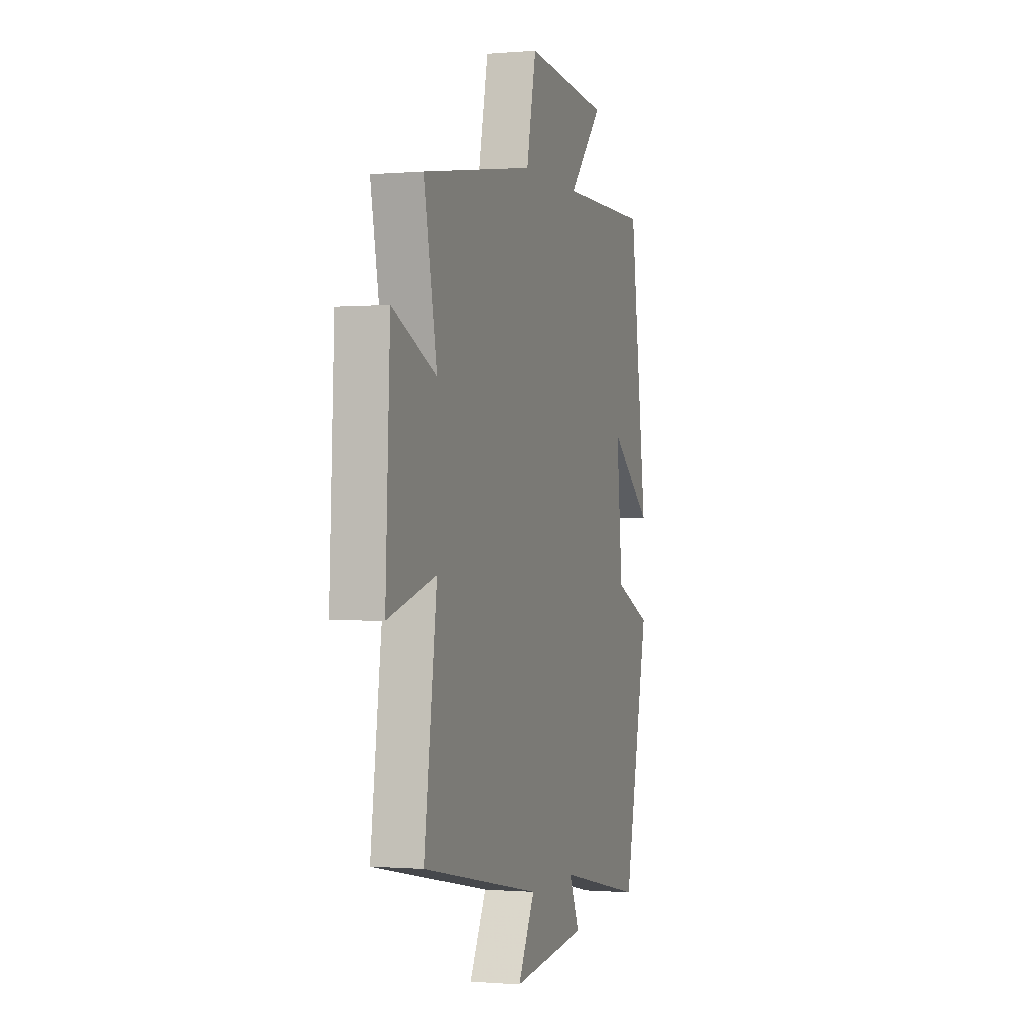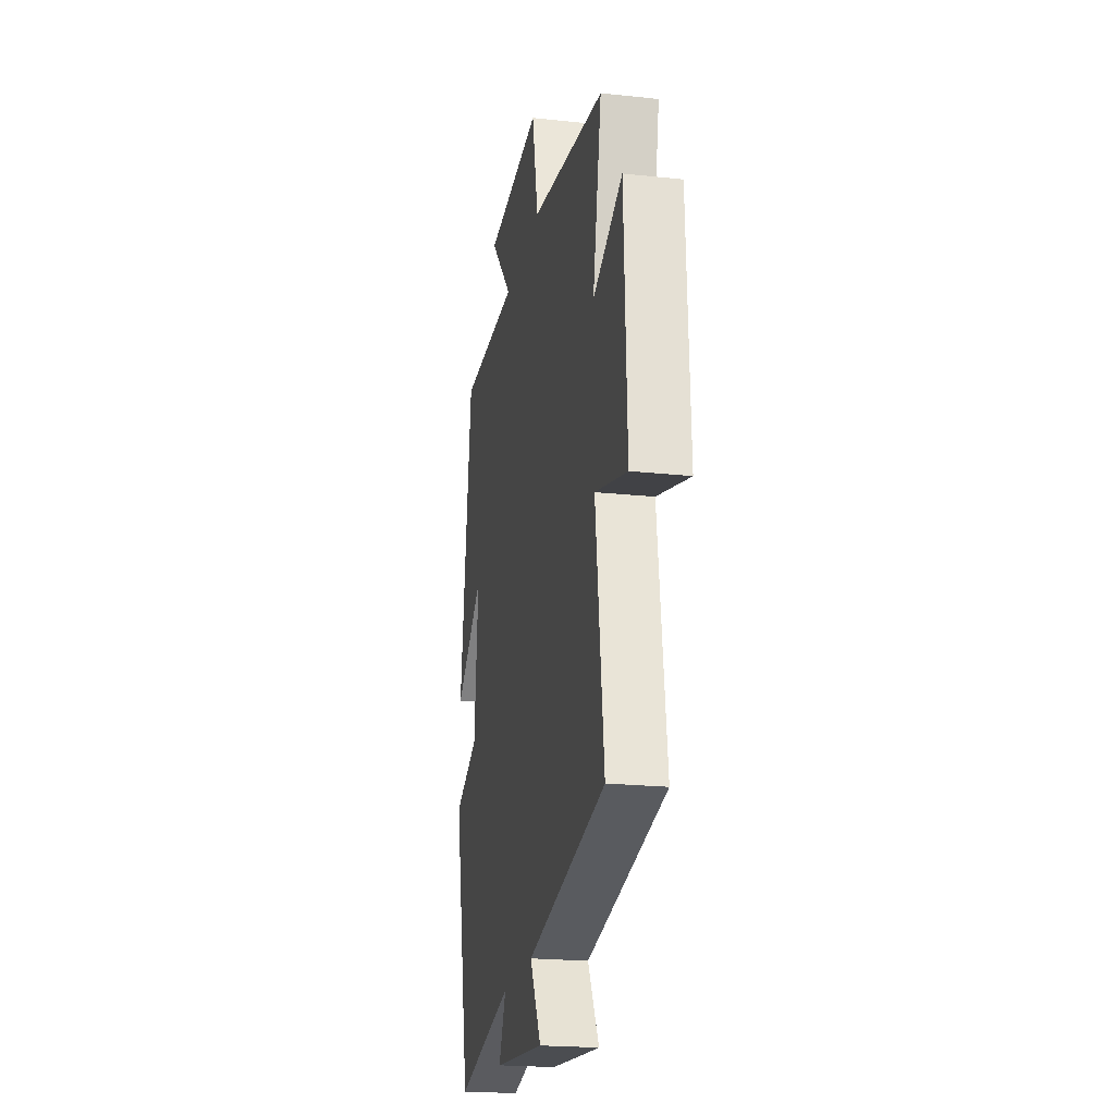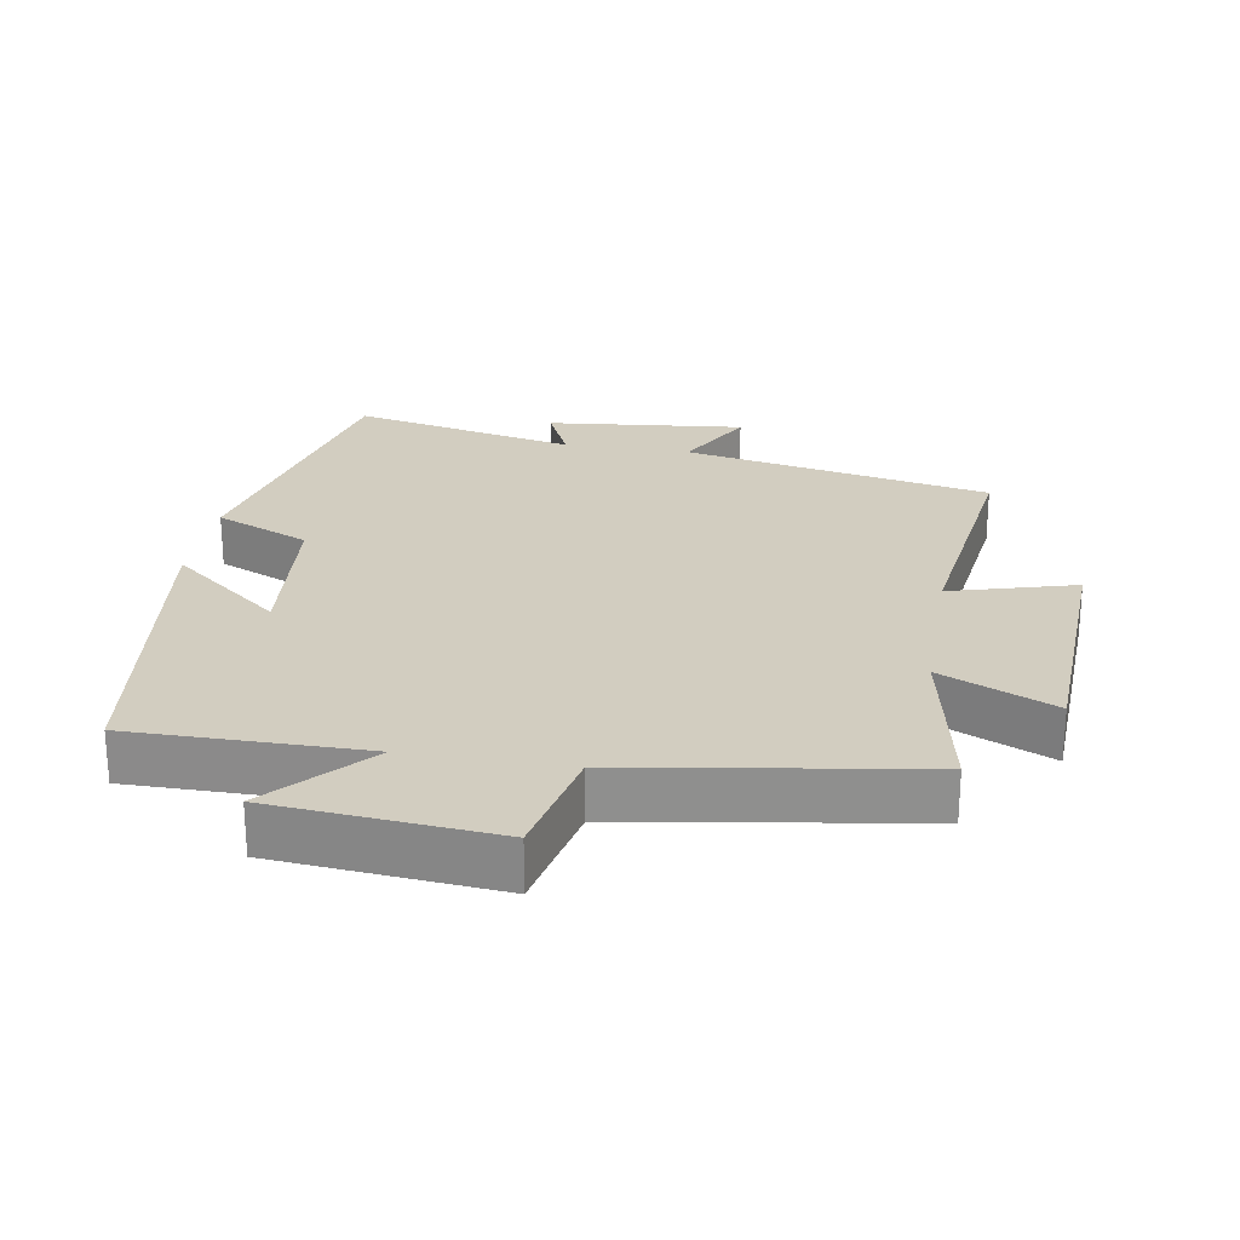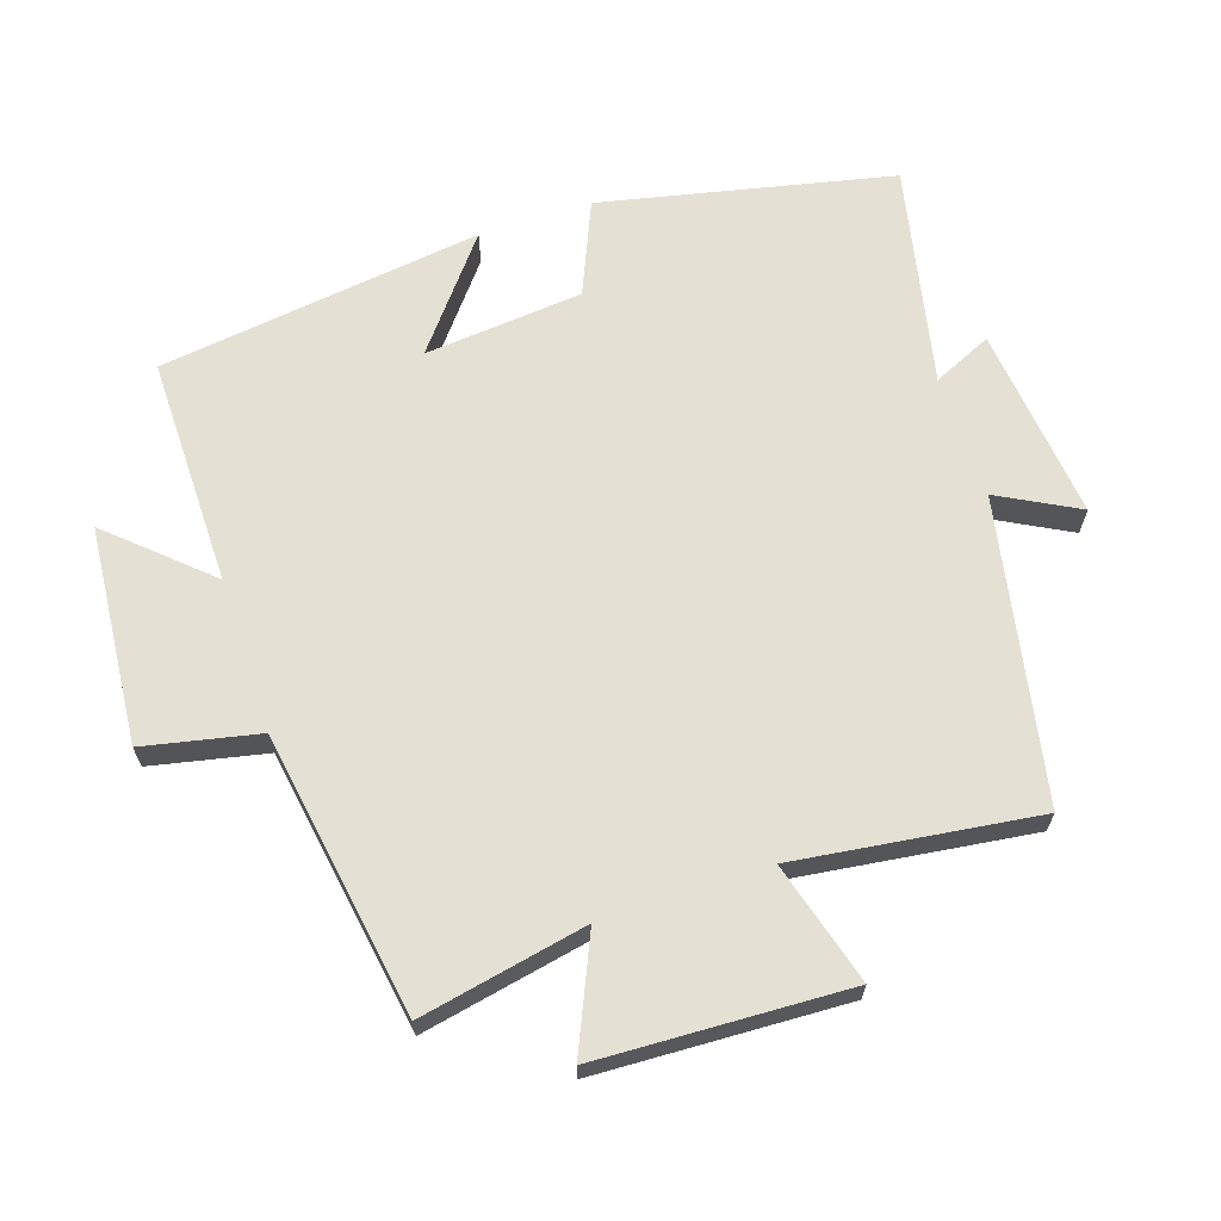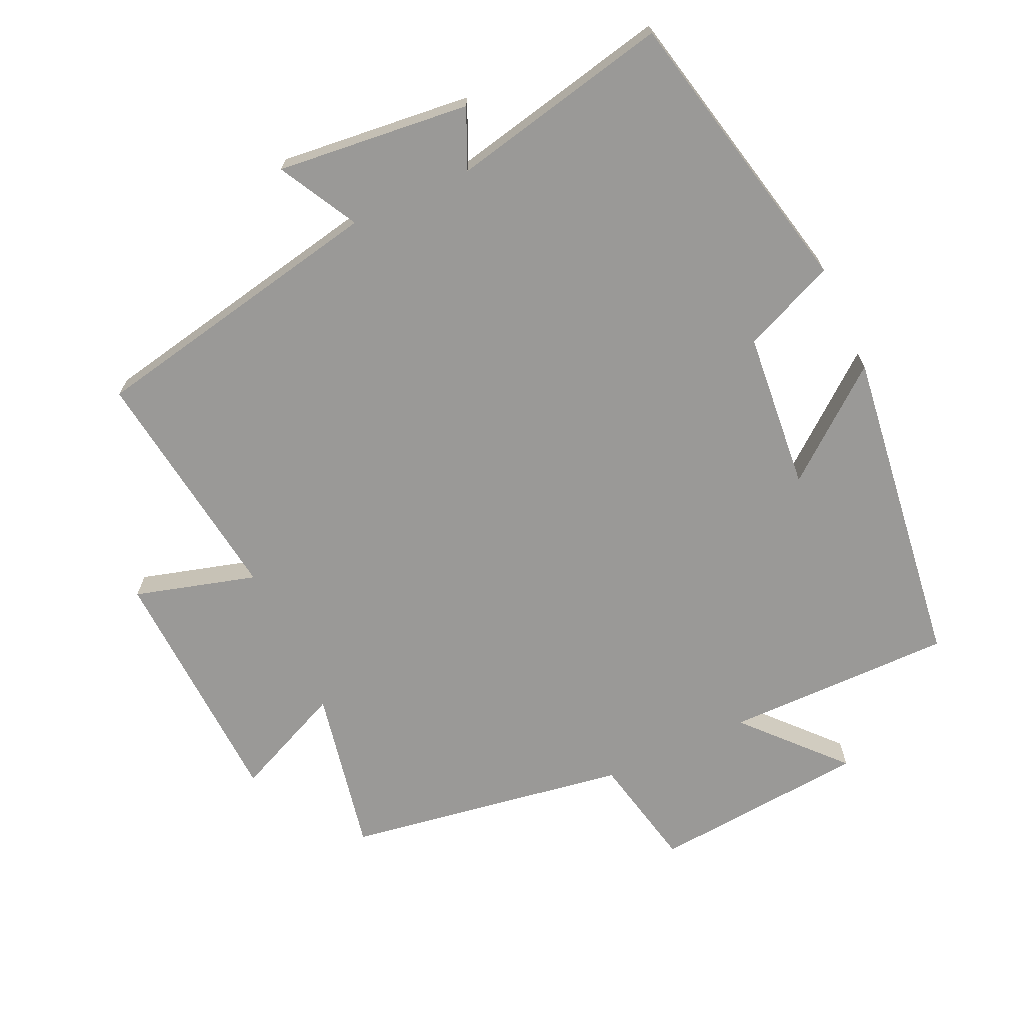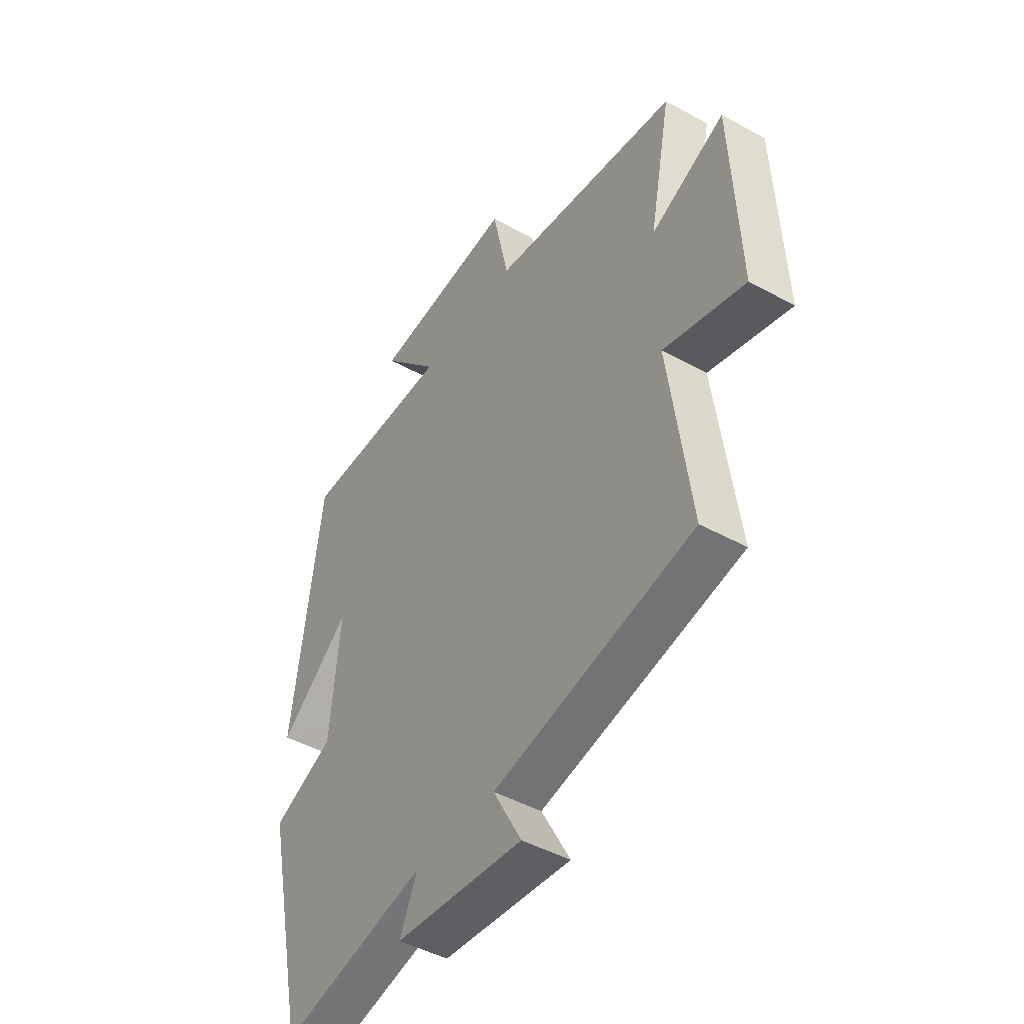
<metadata>
{"format":"obj","ext":"obj","renderer":"f3d","projection":"perspective","resolution":1024,"background":"white","views":[{"elev":-0.8,"azim":107.8,"up":"+Z"},{"elev":-21.6,"azim":79.3,"up":"+Z"},{"elev":24.7,"azim":9.6,"up":"+Y"},{"elev":65.7,"azim":71.6,"up":"+Y"},{"elev":-68.9,"azim":-155.2,"up":"+Y"},{"elev":-45.9,"azim":57.7,"up":"+Z"}]}
</metadata>
<code>
v 0.549 0.07 0.433
v 0.5 0.07 0.187
v 0.664 0.07 0.26
v 0.68 0.07 -0.108
v 0.5 0.07 -0.057
v 0.547 0.07 -0.412
v 0.103 0.07 -0.5
v 0.166 0.07 -0.617
v -0.12 0.07 -0.587
v -0.081 0.07 -0.5
v -0.406 0.07 -0.57
v -0.5 0.07 -0.142
v -0.363 0.07 -0.083
v -0.341 0.07 0.151
v -0.5 0.07 0.024
v -0.436 0.07 0.502
v -0.098 0.07 0.5
v -0.226 0.07 0.641
v 0.094 0.07 0.669
v 0.13 0.07 0.5
v 0.549 0 0.433
v 0.5 0 0.187
v 0.664 0 0.26
v 0.68 0 -0.108
v 0.5 0 -0.057
v 0.547 0 -0.412
v 0.103 0 -0.5
v 0.166 0 -0.617
v -0.12 0 -0.587
v -0.081 0 -0.5
v -0.406 0 -0.57
v -0.5 0 -0.142
v -0.363 0 -0.083
v -0.341 0 0.151
v -0.5 0 0.024
v -0.436 0 0.502
v -0.098 0 0.5
v -0.226 0 0.641
v 0.094 0 0.669
v 0.13 0 0.5
f 17 18 19 20
f 17 20 1 2
f 14 15 16 17
f 13 14 17 2
f 12 13 2
f 11 12 2
f 10 11 2
f 7 8 9 10
f 5 6 7 10
f 5 10 2 3
f 3 4 5
f 40 39 38 37
f 22 21 40 37
f 37 36 35 34
f 22 37 34 33
f 22 33 32
f 22 32 31
f 22 31 30
f 30 29 28 27
f 30 27 26 25
f 23 22 30 25
f 25 24 23
f 1 21 22 2
f 2 22 23 3
f 3 23 24 4
f 4 24 25 5
f 5 25 26 6
f 6 26 27 7
f 7 27 28 8
f 8 28 29 9
f 9 29 30 10
f 10 30 31 11
f 11 31 32 12
f 12 32 33 13
f 13 33 34 14
f 14 34 35 15
f 15 35 36 16
f 16 36 37 17
f 17 37 38 18
f 18 38 39 19
f 19 39 40 20
f 20 40 21 1

</code>
